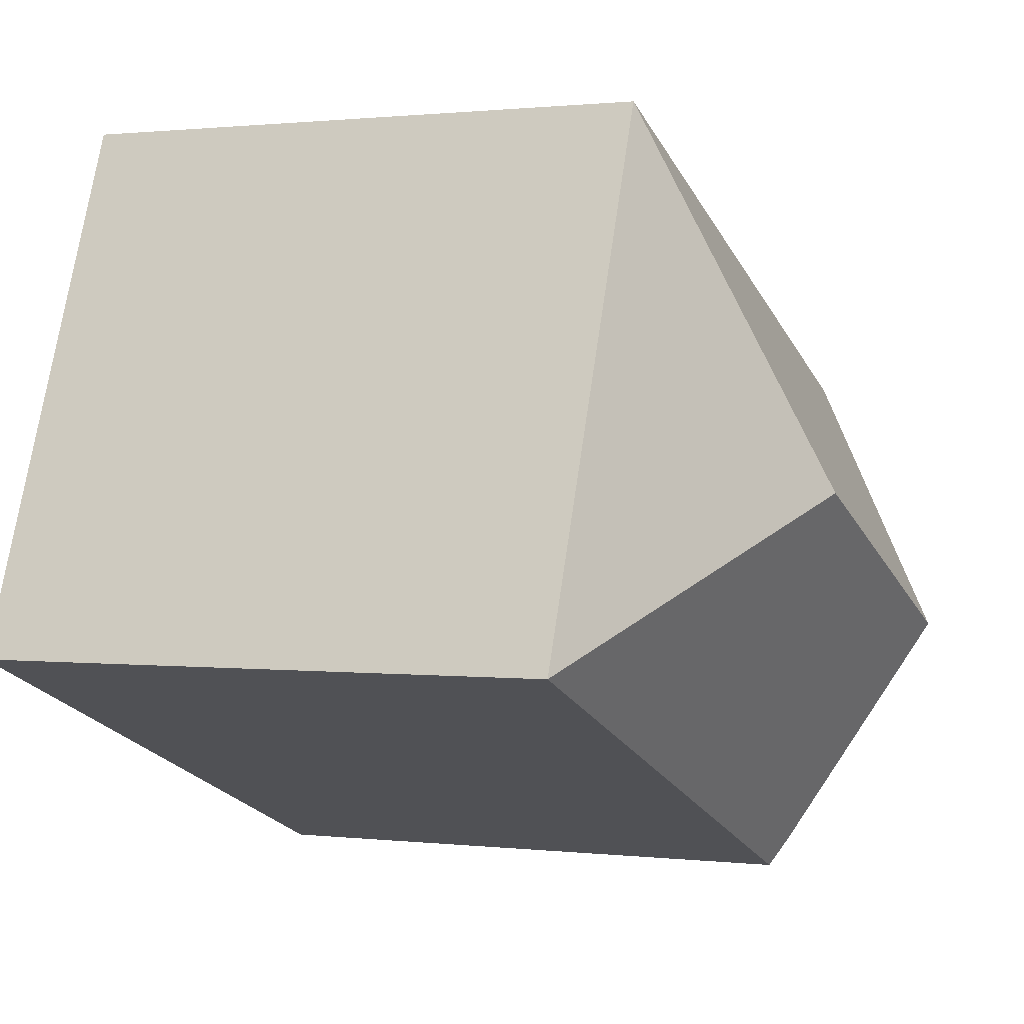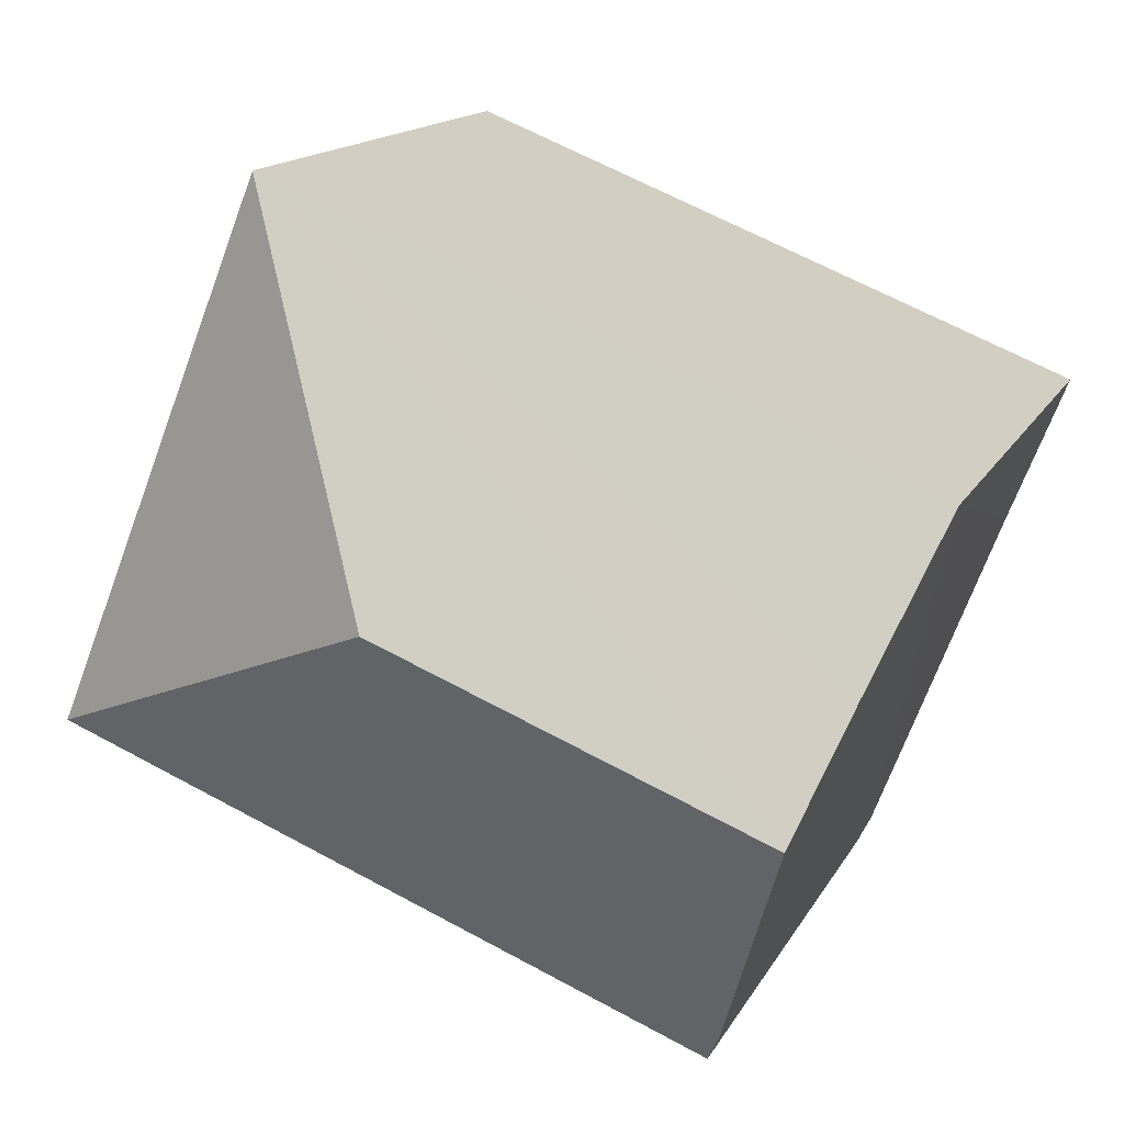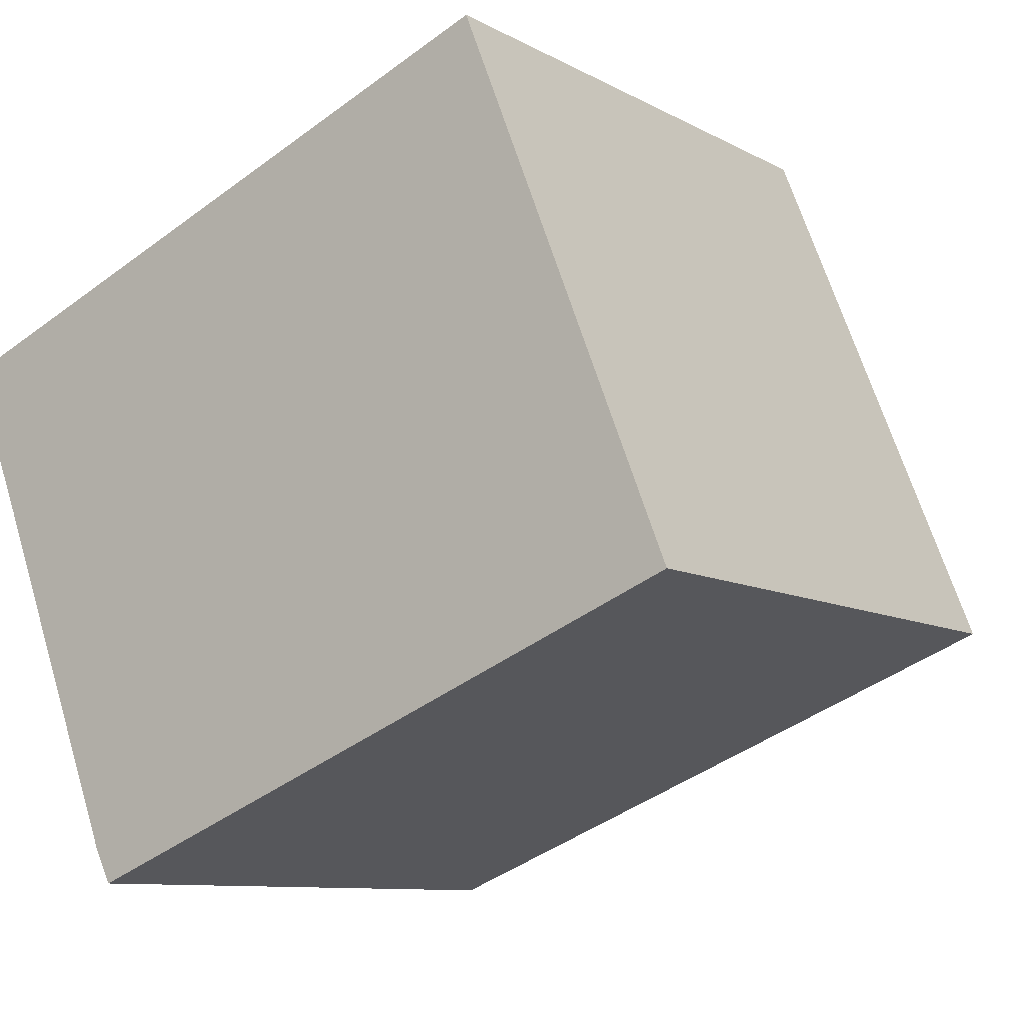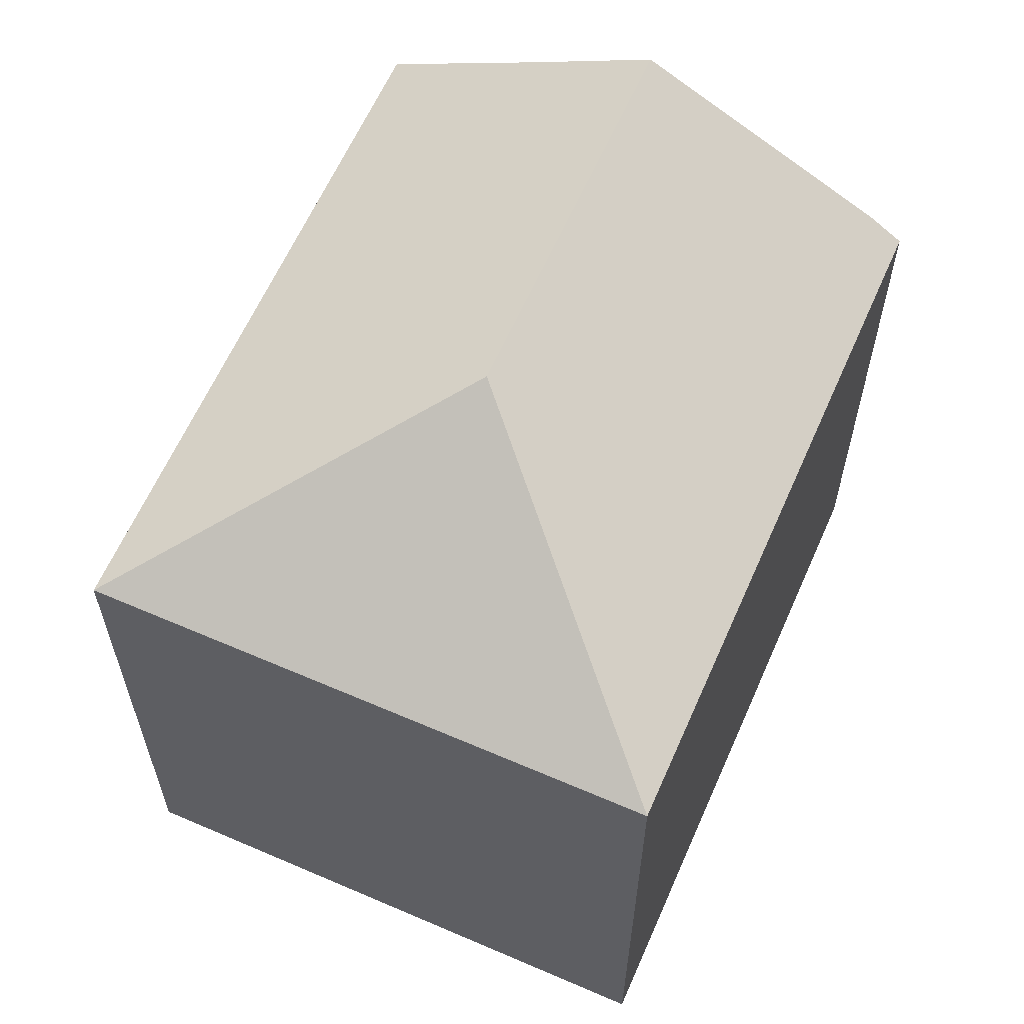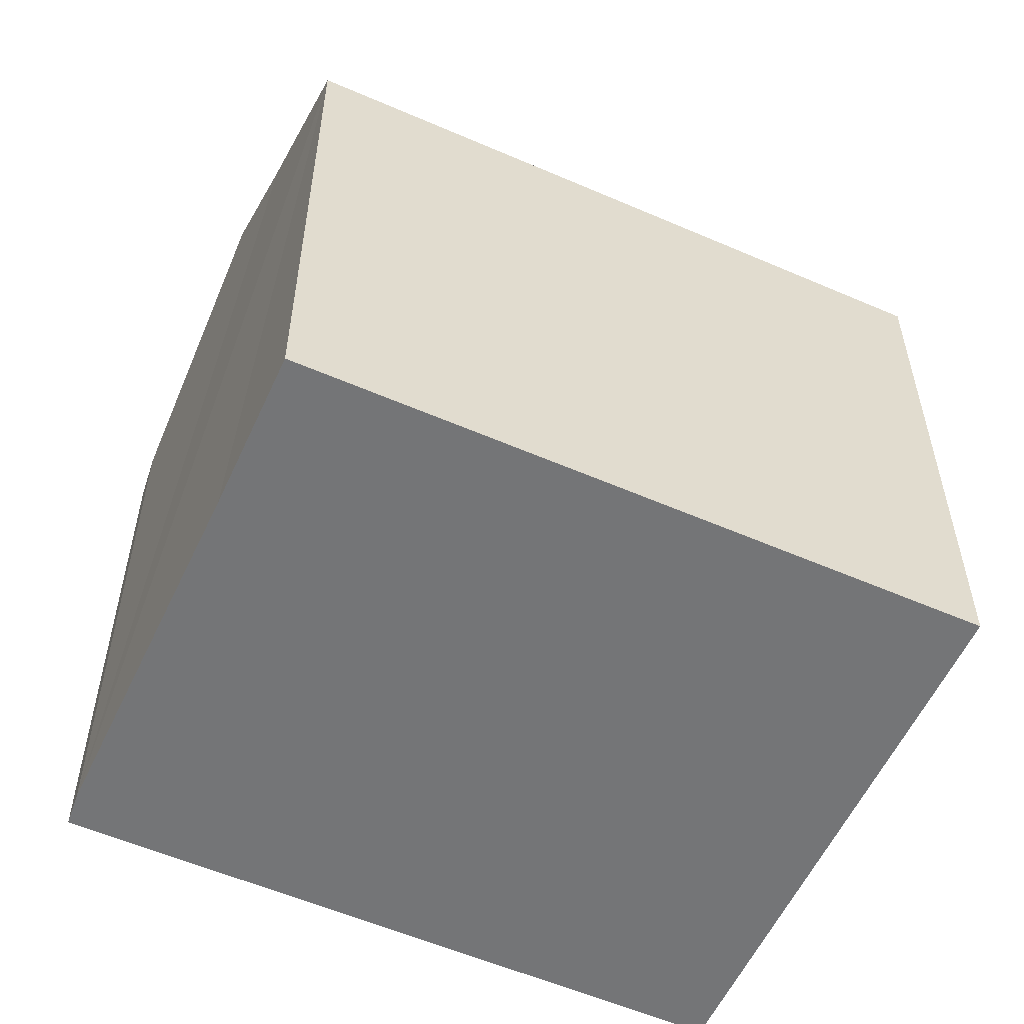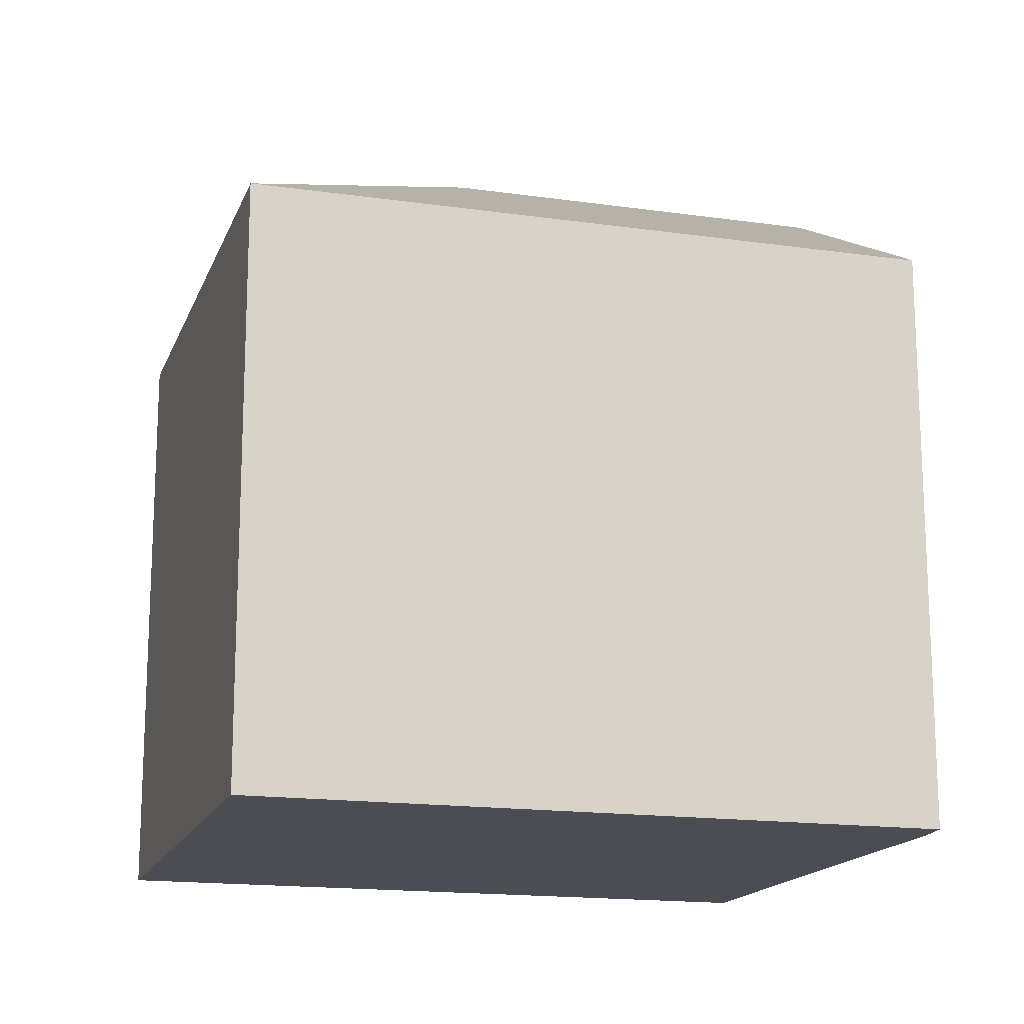
<metadata>
{"format":"obj","ext":"obj","renderer":"f3d","projection":"perspective","resolution":1024,"background":"white","views":[{"elev":0.9,"azim":113.4,"up":"+Z"},{"elev":14.7,"azim":-160.9,"up":"+Z"},{"elev":-9.4,"azim":35.7,"up":"+Z"},{"elev":62.1,"azim":92.0,"up":"+Y"},{"elev":-56.5,"azim":-46.1,"up":"+Y"},{"elev":-16.3,"azim":141.9,"up":"+Y"}]}
</metadata>
<code>
v  4.124 3.792 1.64
v  0.388 4.35 -0.977
v  0 3.792 2.322e-16
v  0.673 4.773 -1.719
v  3.091 4.773 -0.757
v  5.488 3.792 -1.79
v  1.357 3.792 -3.433
v  1.254 3.912 -3.231
v  1.254 1.978e-16 -3.231
v  1.357 2.102e-16 -3.433
v  0.388 5.982e-17 -0.977
v  0 0 0
v  0.673 1.053e-16 -1.719
v  4.124 -1.004e-16 1.64
v  5.488 1.096e-16 -1.79
g defaultobject
f 1 2 3
f 2 1 4
f 4 1 5
f 5 1 6
f 7 5 6
f 5 7 8
f 5 8 4
f 7 9 8
f 9 7 10
f 9 4 8
f 4 9 2
f 2 9 3
f 3 9 11
f 3 11 12
f 11 9 13
f 12 1 3
f 1 12 14
f 14 6 1
f 6 14 15
f 15 7 6
f 7 15 10
f 11 14 12
f 14 11 15
f 15 11 13
f 15 13 9
f 15 9 10

</code>
